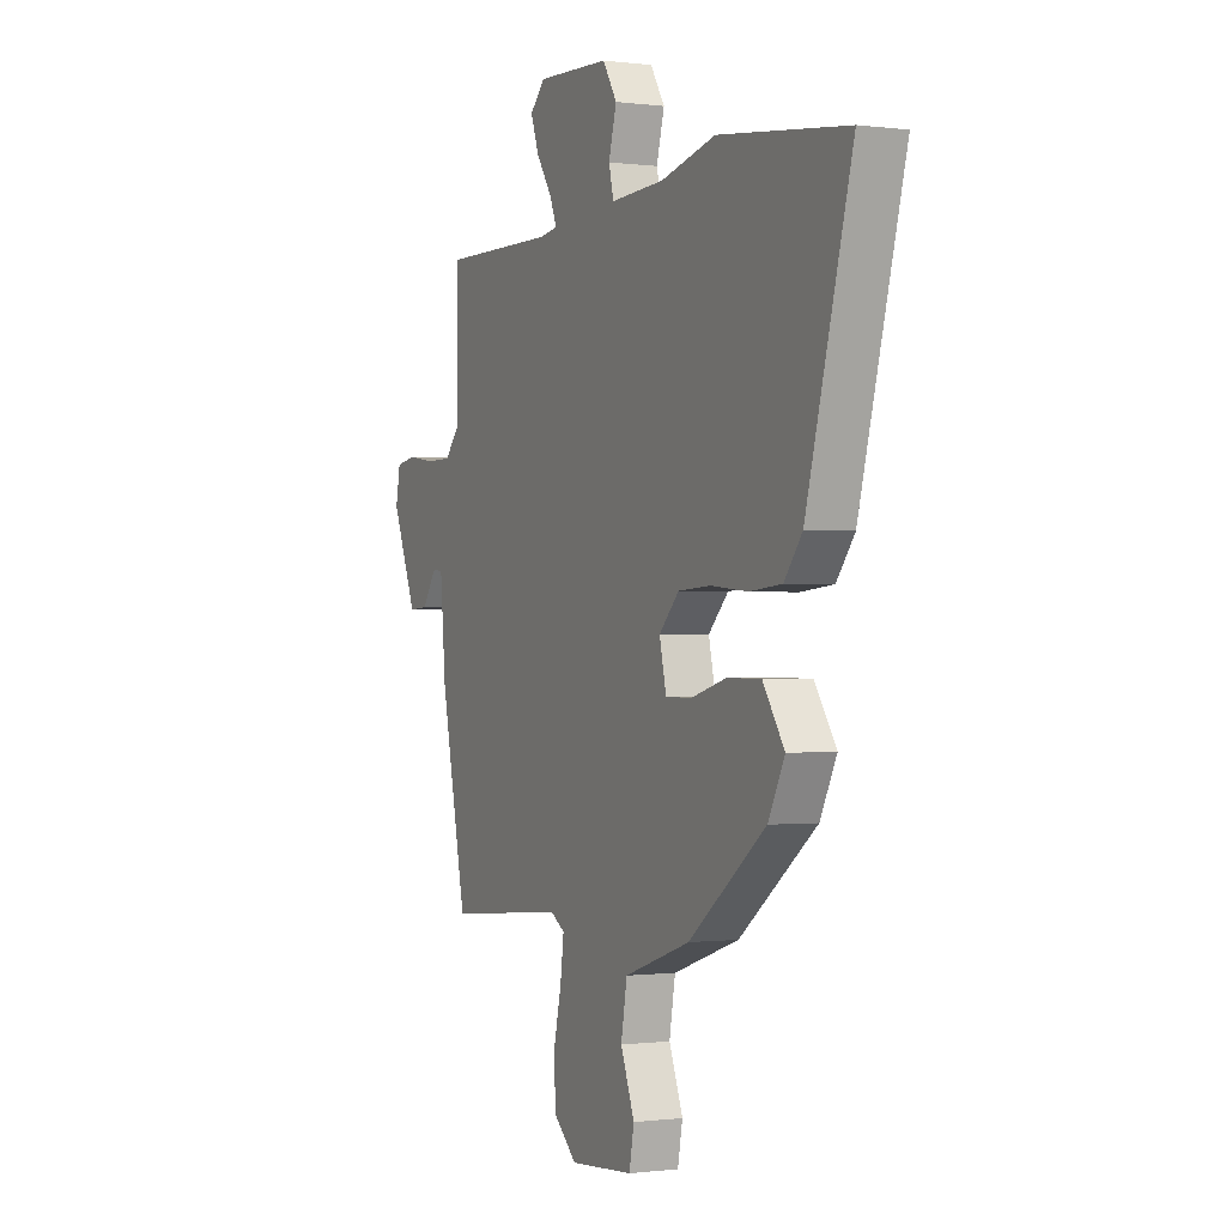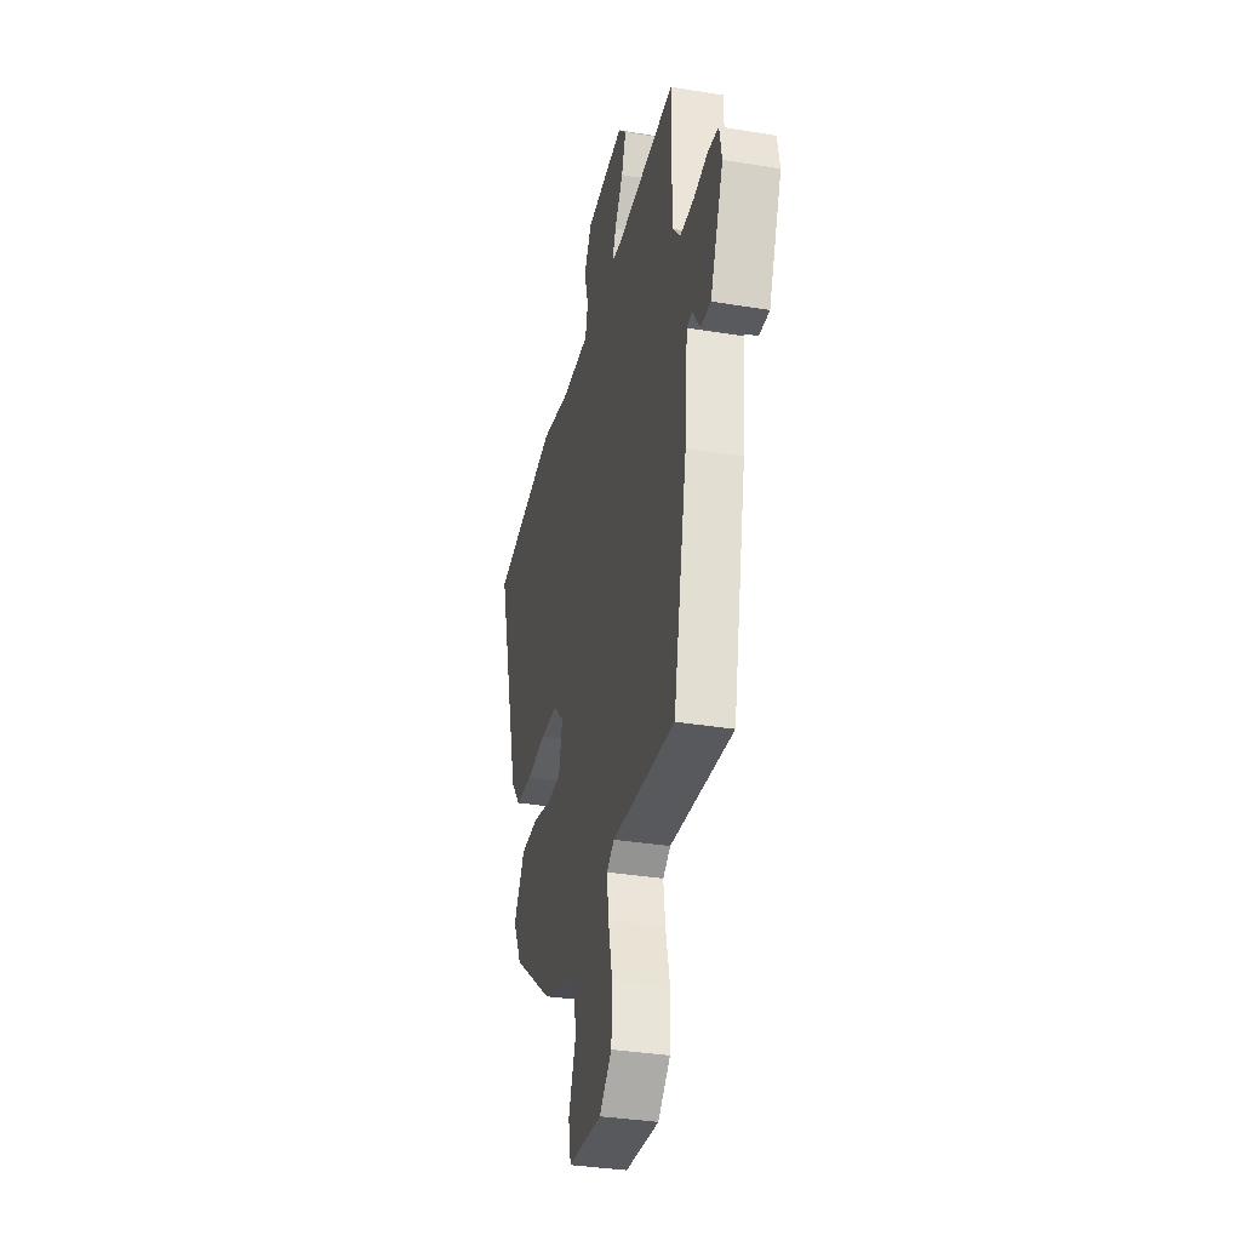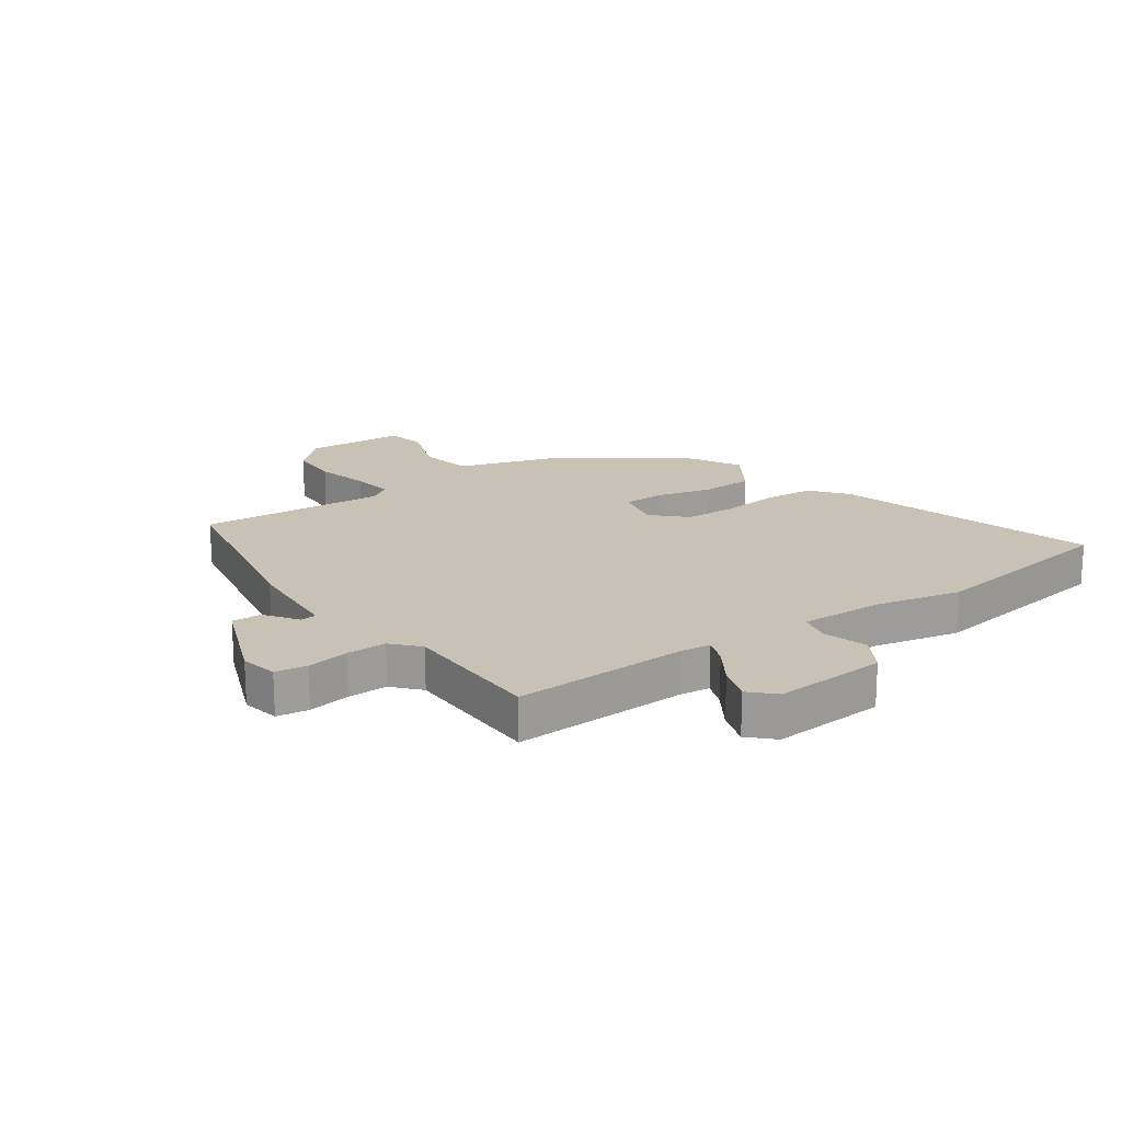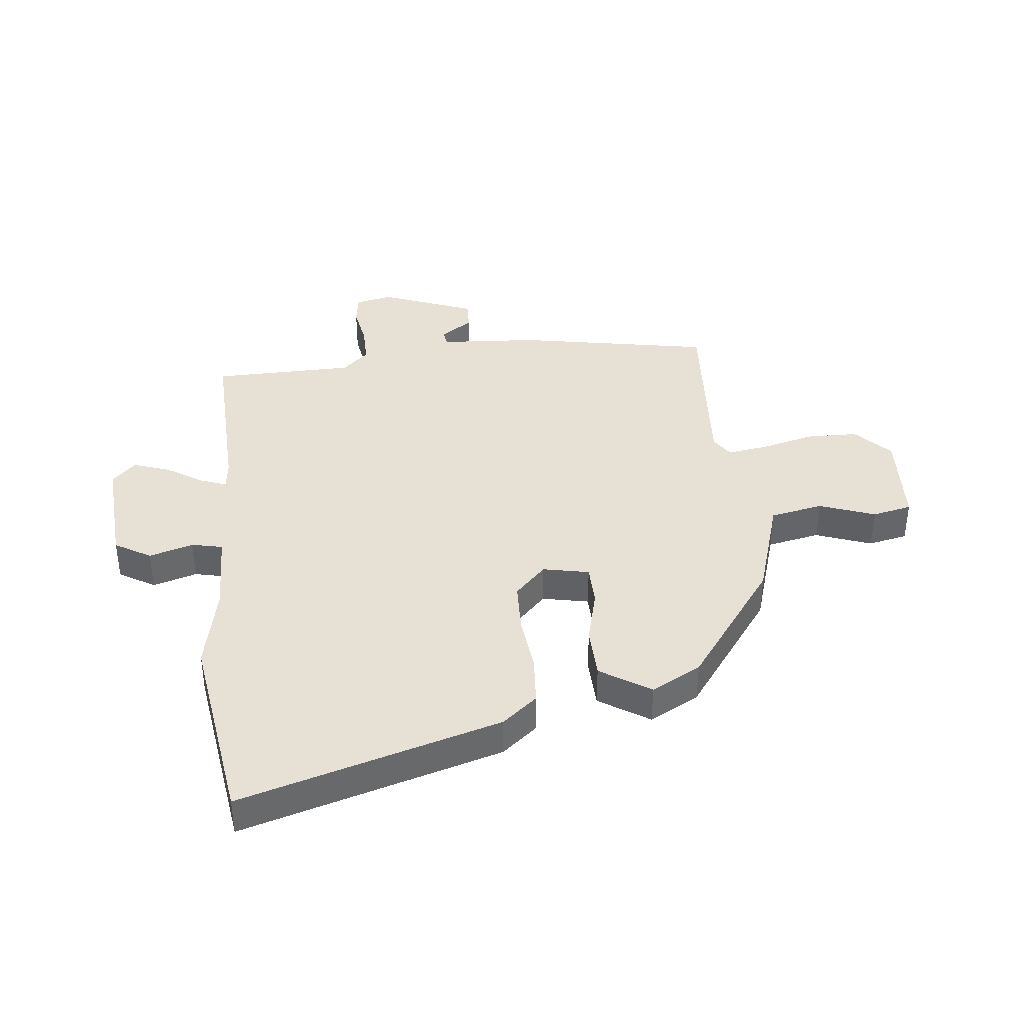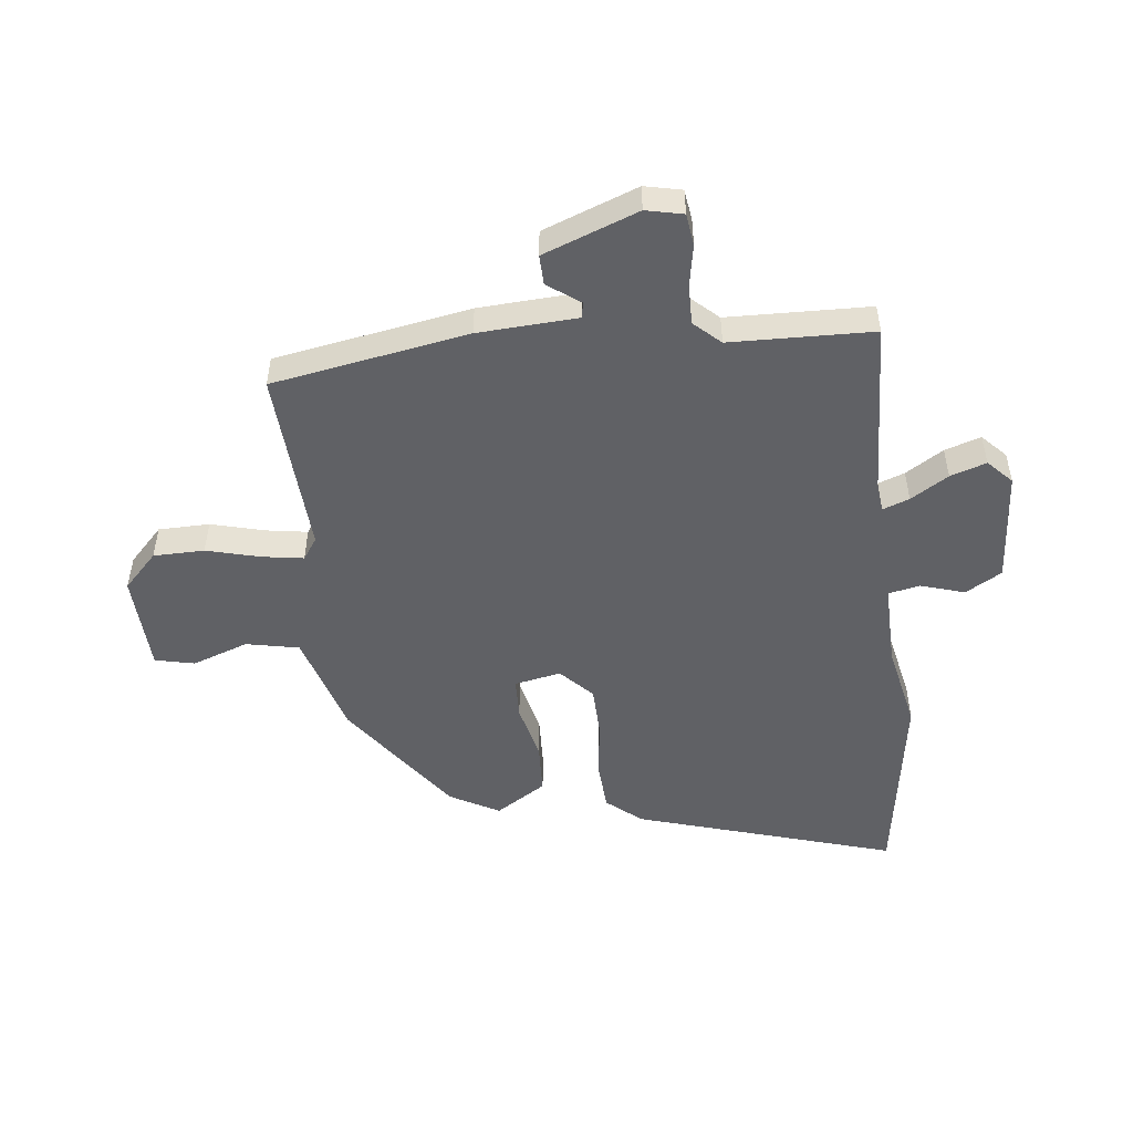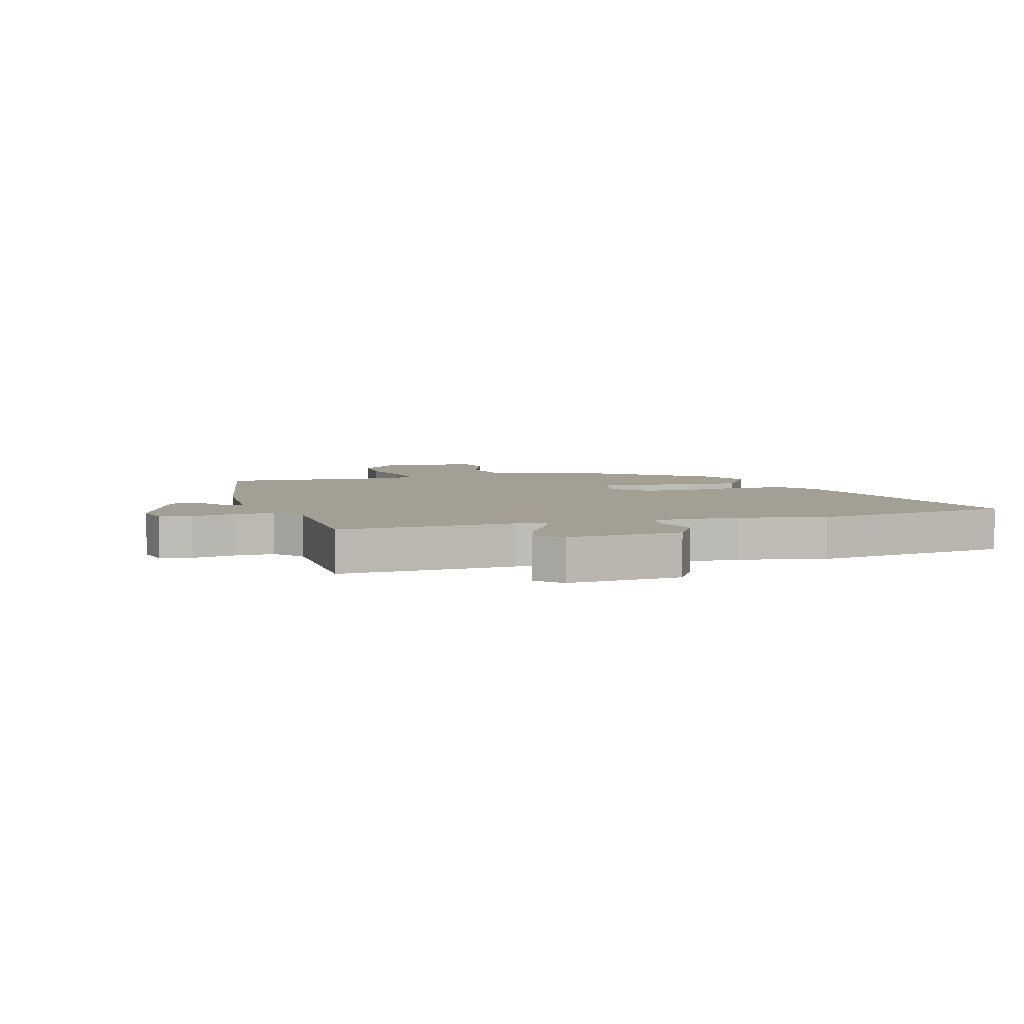
<metadata>
{"format":"obj","ext":"obj","renderer":"f3d","projection":"perspective","resolution":1024,"background":"white","views":[{"elev":-0.6,"azim":64.5,"up":"+Z"},{"elev":-34.5,"azim":-102.5,"up":"+Z"},{"elev":19.0,"azim":-36.2,"up":"+Y"},{"elev":39.1,"azim":82.6,"up":"+Y"},{"elev":-50.3,"azim":-85.3,"up":"+Y"},{"elev":5.6,"azim":-17.7,"up":"+Y"}]}
</metadata>
<code>
v -0.477 0.07 -0.494
v -0.546 0.07 -0.161
v -0.561 0.07 0.009
v -0.588 0.07 0.012
v -0.626 0.07 -0.044
v -0.677 0.07 -0.047
v -0.743 0.07 0.113
v -0.731 0.07 0.177
v -0.677 0.07 0.186
v -0.605 0.07 0.175
v -0.537 0.07 0.176
v -0.497 0.07 0.222
v -0.498 0.07 0.466
v -0.198 0.07 0.462
v -0.147 0.07 0.469
v -0.165 0.07 0.514
v -0.207 0.07 0.577
v -0.229 0.07 0.638
v -0.189 0.07 0.679
v 0.005 0.07 0.67
v 0.043 0.07 0.609
v 0.022 0.07 0.533
v 0.035 0.07 0.48
v 0.178 0.07 0.487
v 0.324 0.07 0.522
v 0.664 0.07 0.48
v 0.543 0.07 0.032
v 0.495 0.07 -0.029
v 0.409 0.07 -0.037
v 0.311 0.07 -0.028
v 0.224 0.07 -0.033
v 0.171 0.07 -0.087
v 0.189 0.07 -0.166
v 0.259 0.07 -0.166
v 0.354 0.07 -0.14
v 0.443 0.07 -0.141
v 0.5 0.07 -0.226
v 0.456 0.07 -0.312
v 0.251 0.07 -0.469
v 0.075 0.07 -0.528
v 0.059 0.07 -0.619
v 0.096 0.07 -0.714
v 0.083 0.07 -0.782
v -0.086 0.07 -0.795
v -0.148 0.07 -0.739
v -0.152 0.07 -0.652
v -0.131 0.07 -0.56
v -0.122 0.07 -0.489
v -0.16 0.07 -0.465
v -0.477 0 -0.494
v -0.546 0 -0.161
v -0.561 0 0.009
v -0.588 0 0.012
v -0.626 0 -0.044
v -0.677 0 -0.047
v -0.743 0 0.113
v -0.731 0 0.177
v -0.677 0 0.186
v -0.605 0 0.175
v -0.537 0 0.176
v -0.497 0 0.222
v -0.498 0 0.466
v -0.198 0 0.462
v -0.147 0 0.469
v -0.165 0 0.514
v -0.207 0 0.577
v -0.229 0 0.638
v -0.189 0 0.679
v 0.005 0 0.67
v 0.043 0 0.609
v 0.022 0 0.533
v 0.035 0 0.48
v 0.178 0 0.487
v 0.324 0 0.522
v 0.664 0 0.48
v 0.543 0 0.032
v 0.495 0 -0.029
v 0.409 0 -0.037
v 0.311 0 -0.028
v 0.224 0 -0.033
v 0.171 0 -0.087
v 0.189 0 -0.166
v 0.259 0 -0.166
v 0.354 0 -0.14
v 0.443 0 -0.141
v 0.5 0 -0.226
v 0.456 0 -0.312
v 0.251 0 -0.469
v 0.075 0 -0.528
v 0.059 0 -0.619
v 0.096 0 -0.714
v 0.083 0 -0.782
v -0.086 0 -0.795
v -0.148 0 -0.739
v -0.152 0 -0.652
v -0.131 0 -0.56
v -0.122 0 -0.489
v -0.16 0 -0.465
f 45 46 47
f 44 45 47
f 43 44 47
f 42 43 47
f 41 42 47
f 40 41 47 48
f 40 48 49
f 39 40 49
f 38 39 49
f 37 38 49
f 36 37 49
f 35 36 49
f 34 35 49
f 28 29 30
f 27 28 30
f 26 27 30
f 25 26 30
f 24 25 30
f 23 24 30 31
f 20 21 22
f 19 20 22
f 18 19 22
f 17 18 22
f 16 17 22
f 15 16 22 23
f 23 31 32
f 15 23 32
f 14 15 32
f 8 9 10
f 7 8 10
f 6 7 10
f 5 6 10
f 4 5 10
f 3 4 10 11
f 2 3 11 12
f 33 34 49 1
f 32 33 1
f 14 32 1
f 13 14 1
f 12 13 1
f 1 2 12
f 96 95 94
f 96 94 93
f 96 93 92
f 96 92 91
f 96 91 90
f 97 96 90 89
f 98 97 89
f 98 89 88
f 98 88 87
f 98 87 86
f 98 86 85
f 98 85 84
f 98 84 83
f 79 78 77
f 79 77 76
f 79 76 75
f 79 75 74
f 79 74 73
f 80 79 73 72
f 71 70 69
f 71 69 68
f 71 68 67
f 71 67 66
f 71 66 65
f 72 71 65 64
f 81 80 72
f 81 72 64
f 81 64 63
f 59 58 57
f 59 57 56
f 59 56 55
f 59 55 54
f 59 54 53
f 60 59 53 52
f 61 60 52 51
f 50 98 83 82
f 50 82 81
f 50 81 63
f 50 63 62
f 50 62 61
f 61 51 50
f 1 50 51 2
f 2 51 52 3
f 3 52 53 4
f 4 53 54 5
f 5 54 55 6
f 6 55 56 7
f 7 56 57 8
f 8 57 58 9
f 9 58 59 10
f 10 59 60 11
f 11 60 61 12
f 12 61 62 13
f 13 62 63 14
f 14 63 64 15
f 15 64 65 16
f 16 65 66 17
f 17 66 67 18
f 18 67 68 19
f 19 68 69 20
f 20 69 70 21
f 21 70 71 22
f 22 71 72 23
f 23 72 73 24
f 24 73 74 25
f 25 74 75 26
f 26 75 76 27
f 27 76 77 28
f 28 77 78 29
f 29 78 79 30
f 30 79 80 31
f 31 80 81 32
f 32 81 82 33
f 33 82 83 34
f 34 83 84 35
f 35 84 85 36
f 36 85 86 37
f 37 86 87 38
f 38 87 88 39
f 39 88 89 40
f 40 89 90 41
f 41 90 91 42
f 42 91 92 43
f 43 92 93 44
f 44 93 94 45
f 45 94 95 46
f 46 95 96 47
f 47 96 97 48
f 48 97 98 49
f 49 98 50 1

</code>
